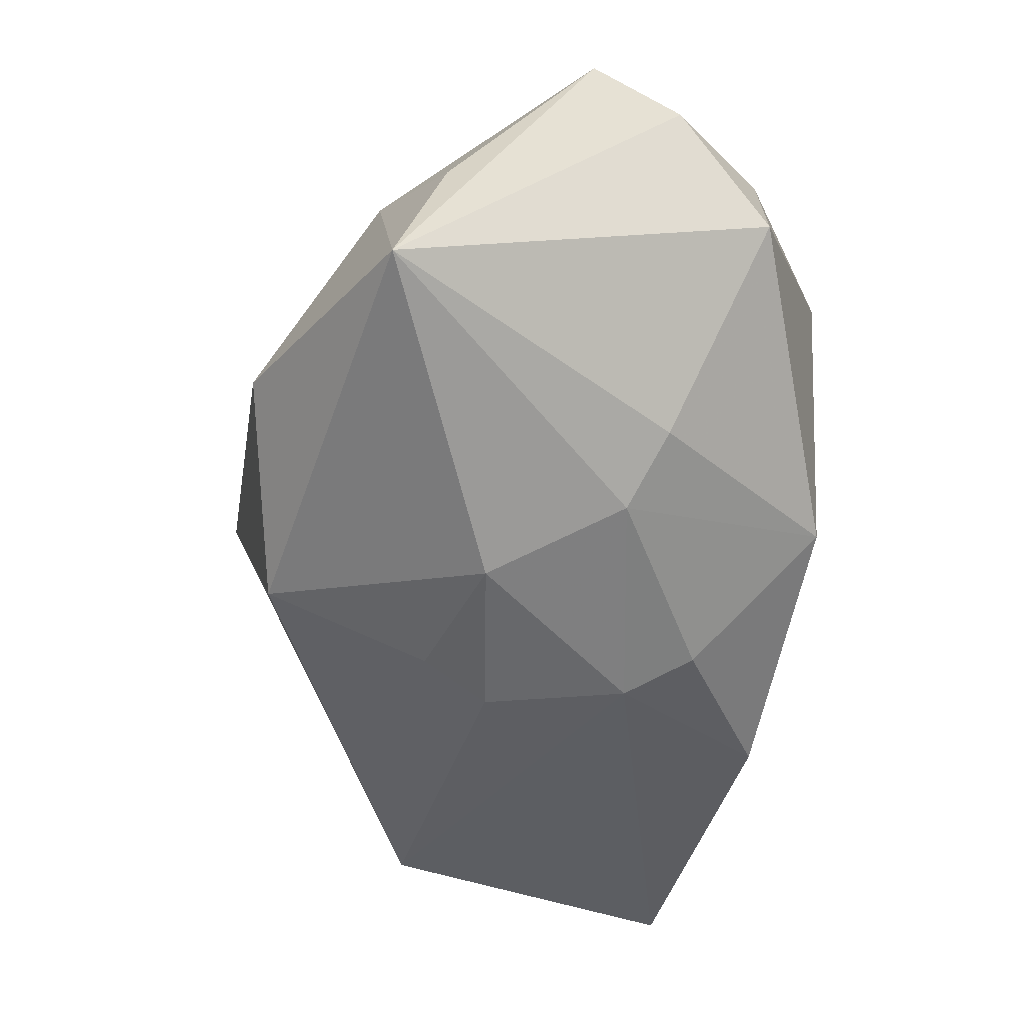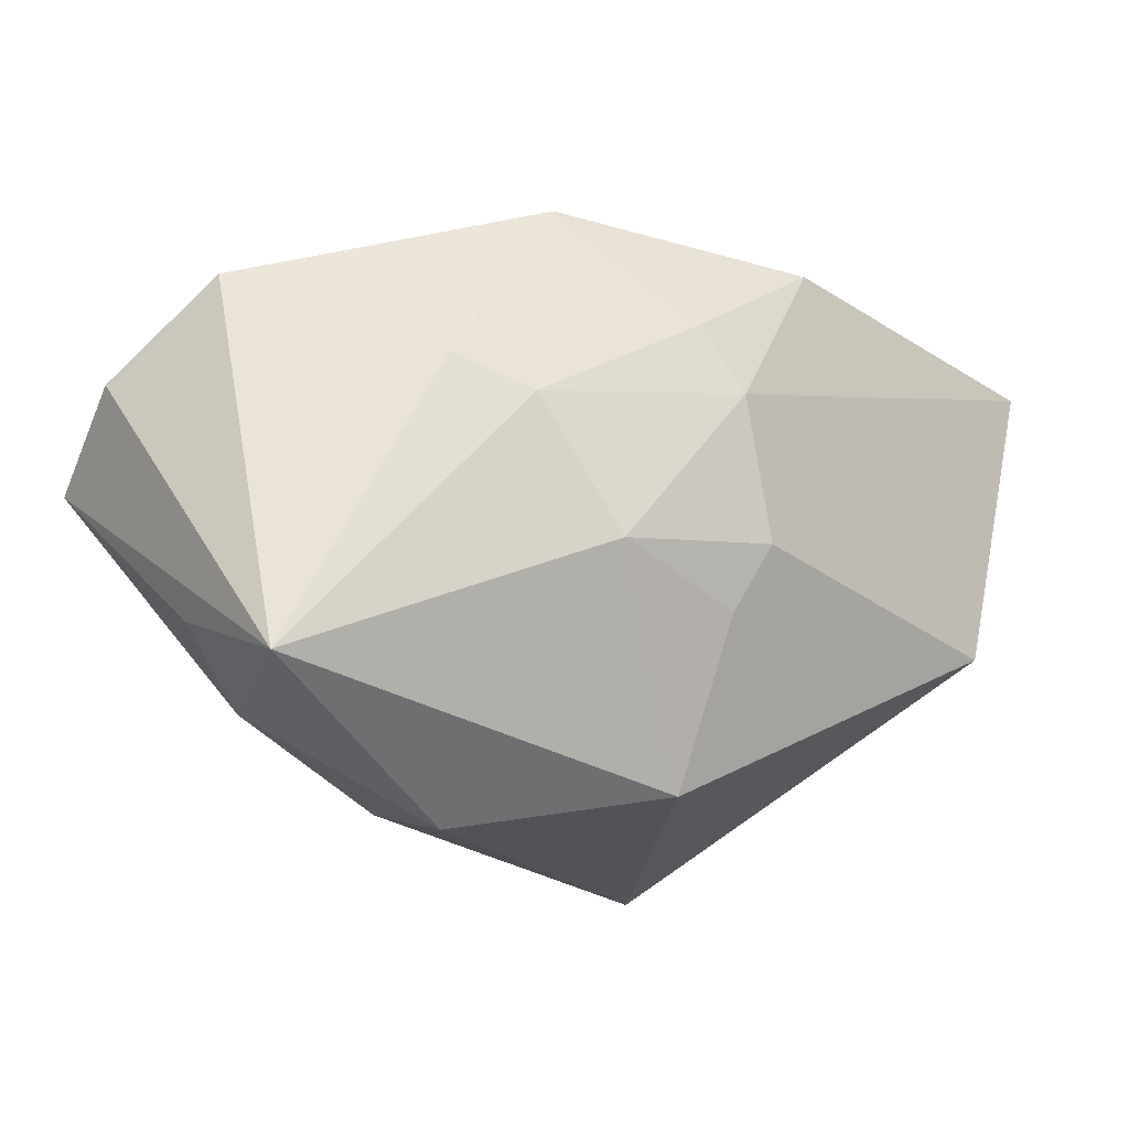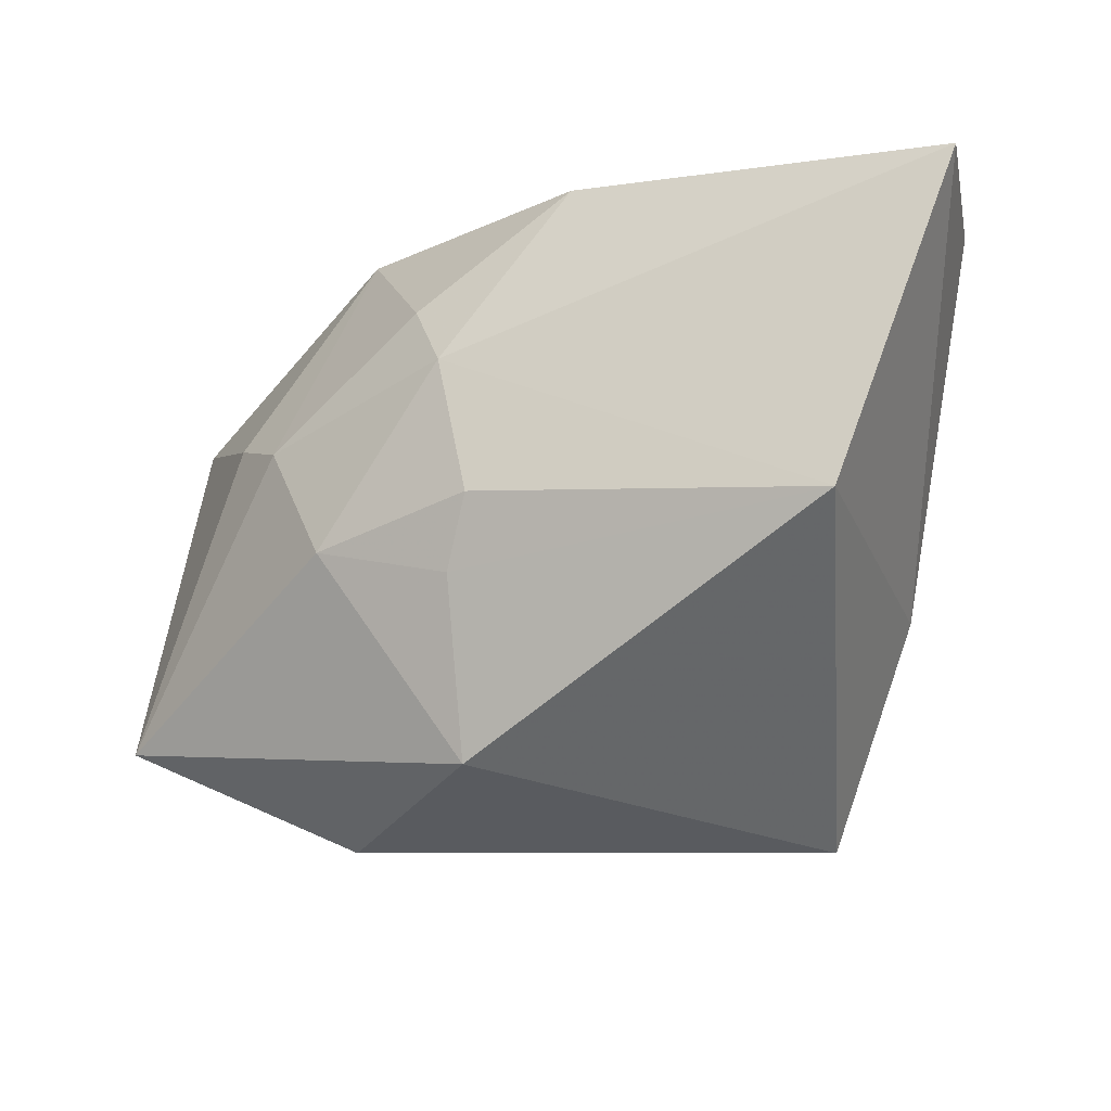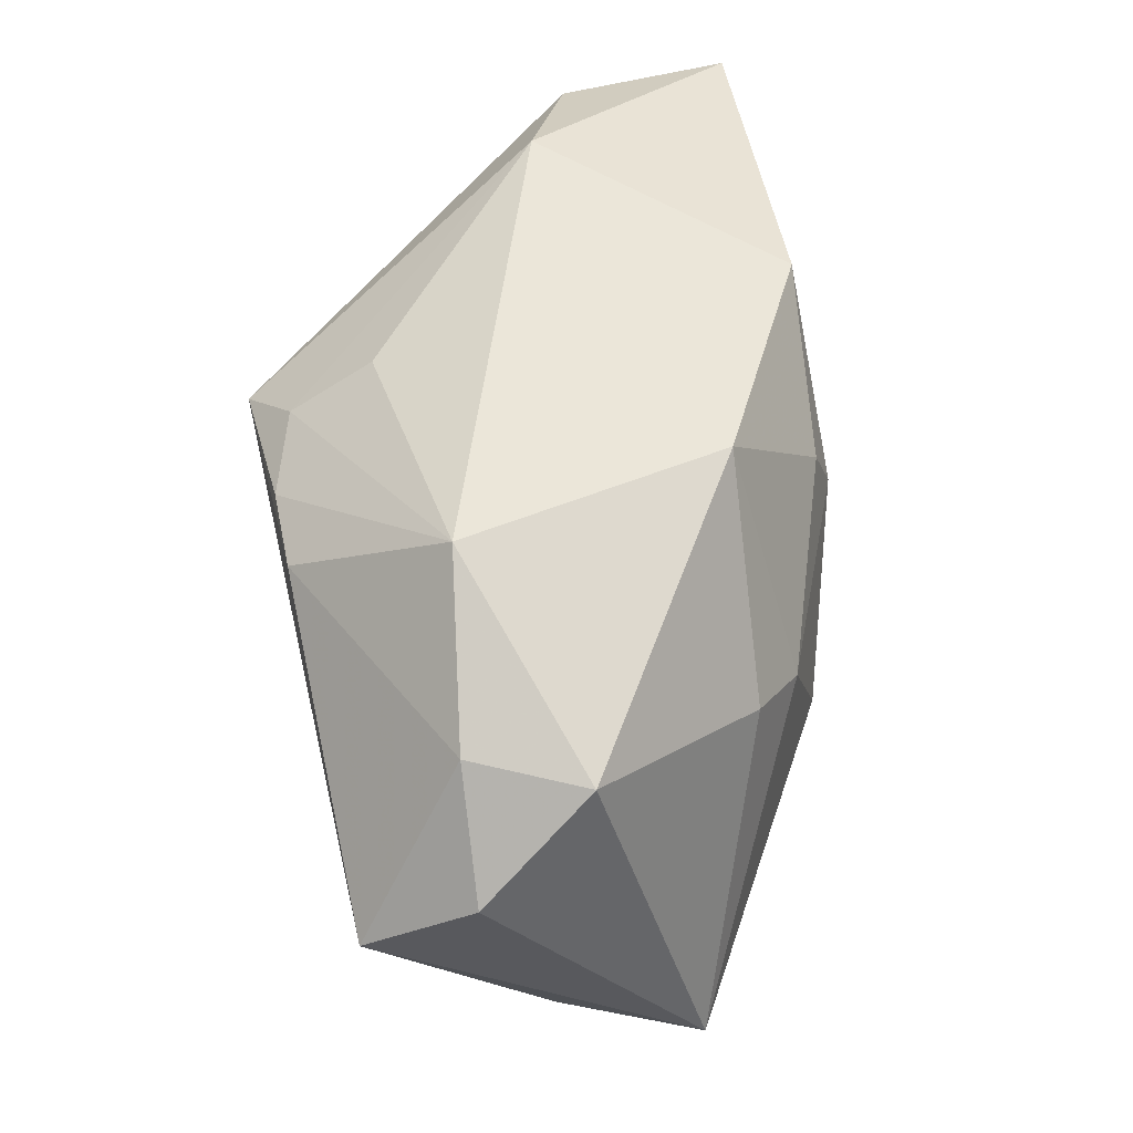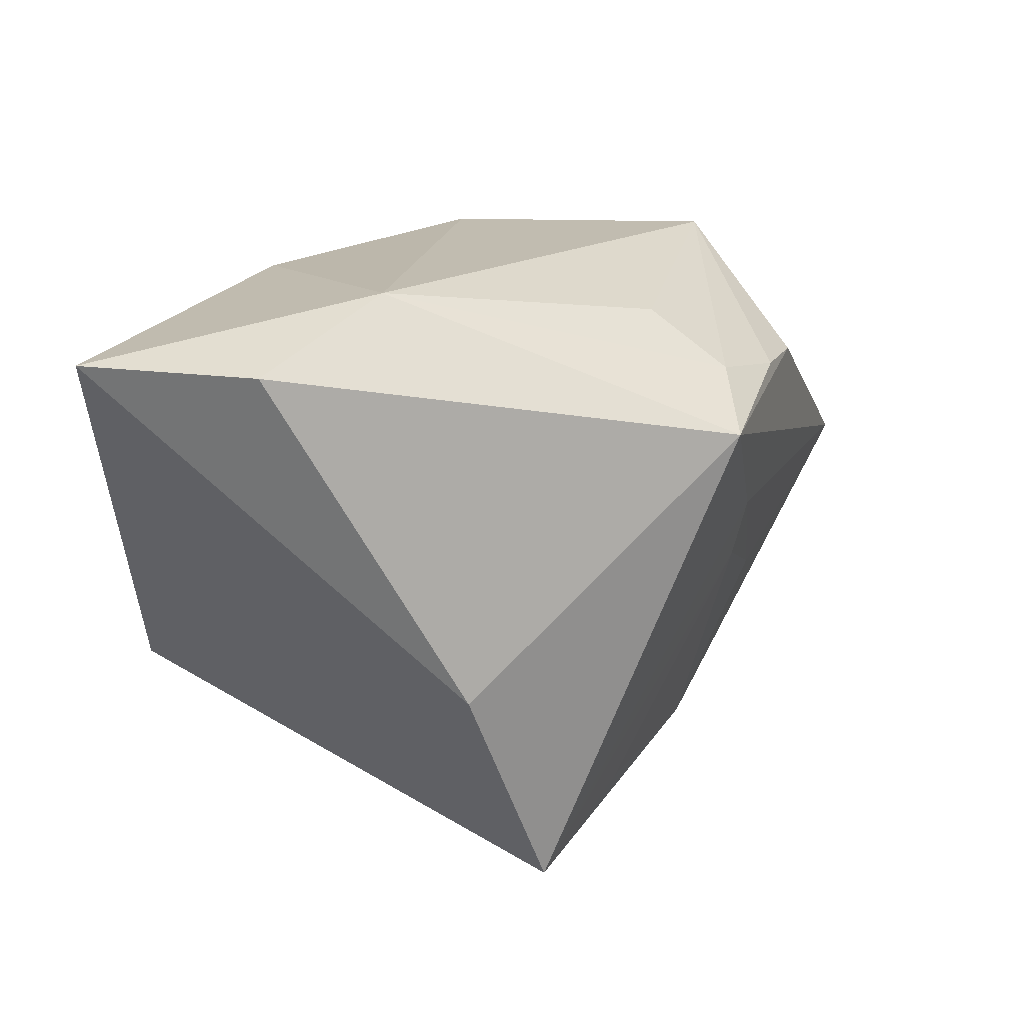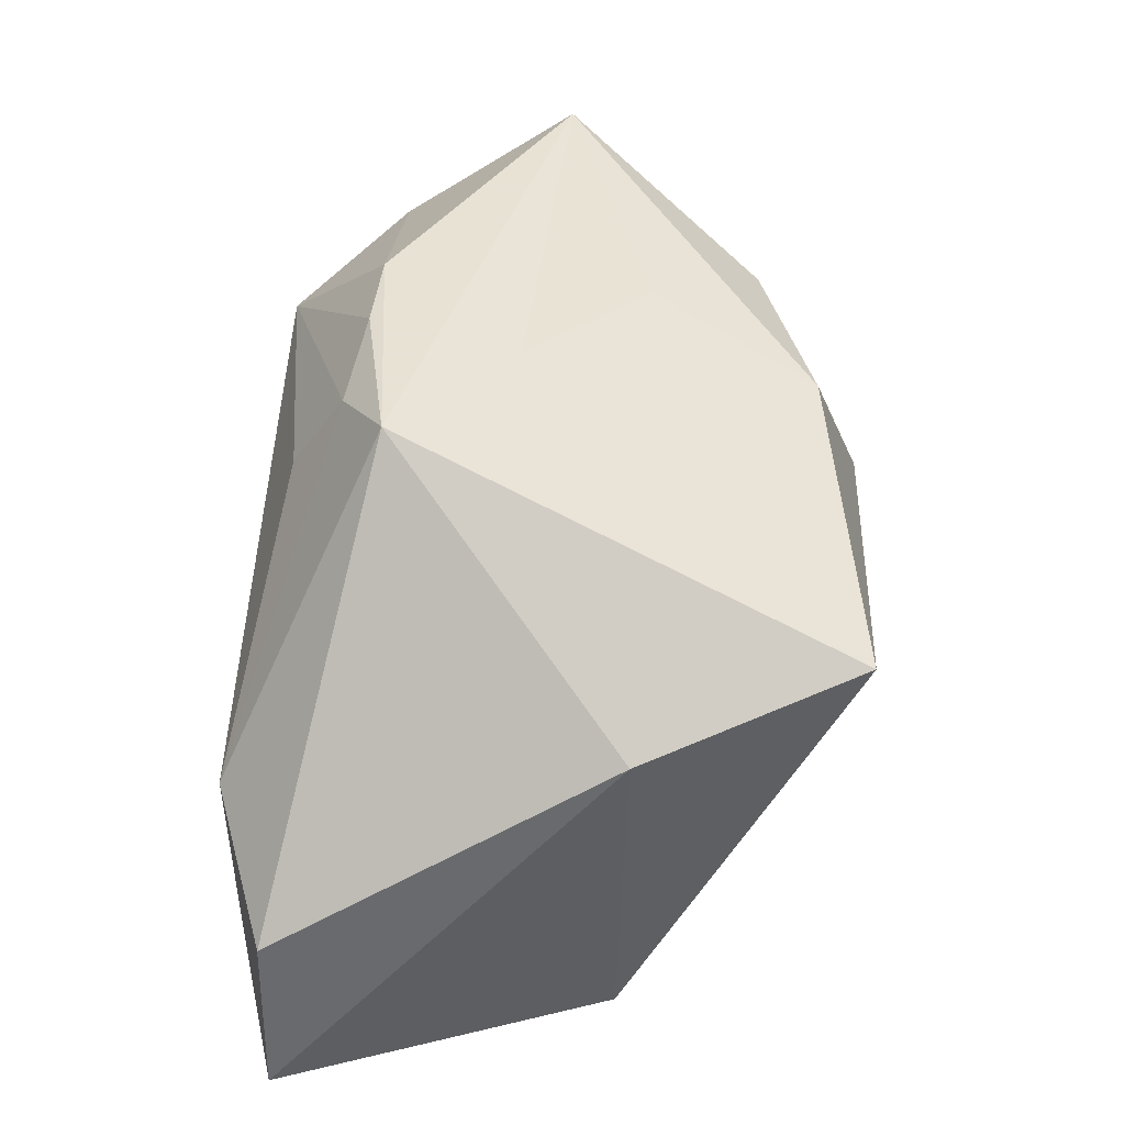
<metadata>
{"format":"obj","ext":"obj","renderer":"f3d","projection":"perspective","resolution":1024,"background":"white","views":[{"elev":-35.0,"azim":80.6,"up":"+Z"},{"elev":-17.0,"azim":127.3,"up":"+Y"},{"elev":-21.4,"azim":-164.7,"up":"+Y"},{"elev":47.1,"azim":76.4,"up":"+Y"},{"elev":17.1,"azim":-73.0,"up":"+Y"},{"elev":40.6,"azim":-85.8,"up":"+Z"}]}
</metadata>
<code>
v 0.02061 0.004124 -0.0134
v 0.02535 0.006879 -0.008792
v -0.02186 -0.02727 0.009403
v 0.001127 -0.004688 -0.02162
v -0.03728 0.01859 -0.008766
v -0.01324 0.01059 0.02362
v 0.003428 -0.0242 -0.0139
v 0.03671 -0.01762 -0.00241
v 0.0377 0.006034 0.01538
v 0.03054 0.01428 0.01492
v -0.03818 0.01877 -0.02363
v 0.001122 0.01347 0.02339
v 0.03501 0.01384 0.0063
v 0.0009459 -0.004371 0.0205
v 0.008575 0.01323 0.02362
v 0.01802 0.02283 0.01258
v 0.03416 -0.01314 0.009052
v 0.01655 -0.02727 -0.001099
v 0.003703 0.007219 -0.02109
v 0.0341 -0.0004583 0.02362
v -0.0009714 0.001095 0.02212
v -0.02956 -0.009216 0.005224
v -0.007077 0.02127 -0.02033
v 0.003245 -0.0103 -0.01924
v 0.02429 -0.01776 0.01318
v 0.01173 -0.008641 0.01984
v -0.01001 -0.02285 0.01255
v 0.006412 0.01283 -0.01875
v -0.02779 -0.008413 -0.02381
v -0.005942 0.01912 0.01415
v 0.01487 -0.00676 -0.01731
v -0.02526 0.02319 -0.00316
v -0.006625 0.01464 0.0209
v 0.006897 -0.02284 0.01441
v 0.01338 0.02278 -0.009345
f 6 20 15
f 11 32 23
f 21 20 6
f 31 8 7
f 7 8 18
f 20 34 25
f 34 18 25
f 25 18 8
f 3 29 7
f 7 18 3
f 3 18 34
f 3 21 6
f 6 15 12
f 12 15 16
f 6 32 5
f 5 32 11
f 16 32 30
f 19 29 11
f 11 23 19
f 19 23 28
f 26 34 20
f 20 21 26
f 7 29 24
f 24 31 7
f 28 23 35
f 35 32 16
f 35 23 32
f 8 31 1
f 1 19 28
f 31 19 1
f 28 35 1
f 13 35 16
f 17 8 20
f 20 25 17
f 17 25 8
f 27 3 34
f 33 12 16
f 16 30 33
f 6 12 33
f 33 32 6
f 33 30 32
f 34 26 14
f 14 26 21
f 14 27 34
f 21 3 14
f 3 27 14
f 4 19 31
f 31 24 4
f 29 19 4
f 4 24 29
f 20 8 9
f 8 13 9
f 8 1 2
f 2 13 8
f 2 1 35
f 35 13 2
f 22 3 6
f 6 5 22
f 29 3 22
f 22 5 11
f 11 29 22
f 10 13 16
f 10 9 13
f 20 9 10
f 10 15 20
f 16 15 10

</code>
